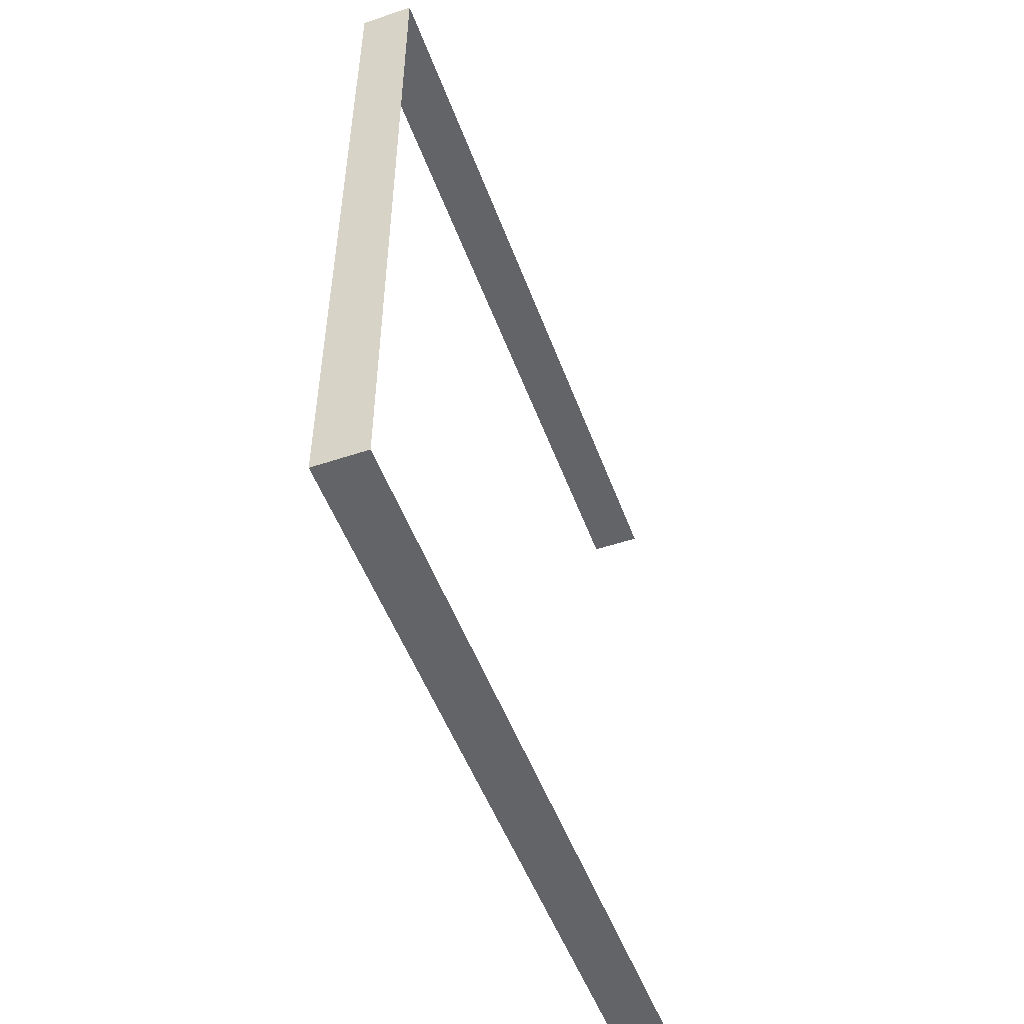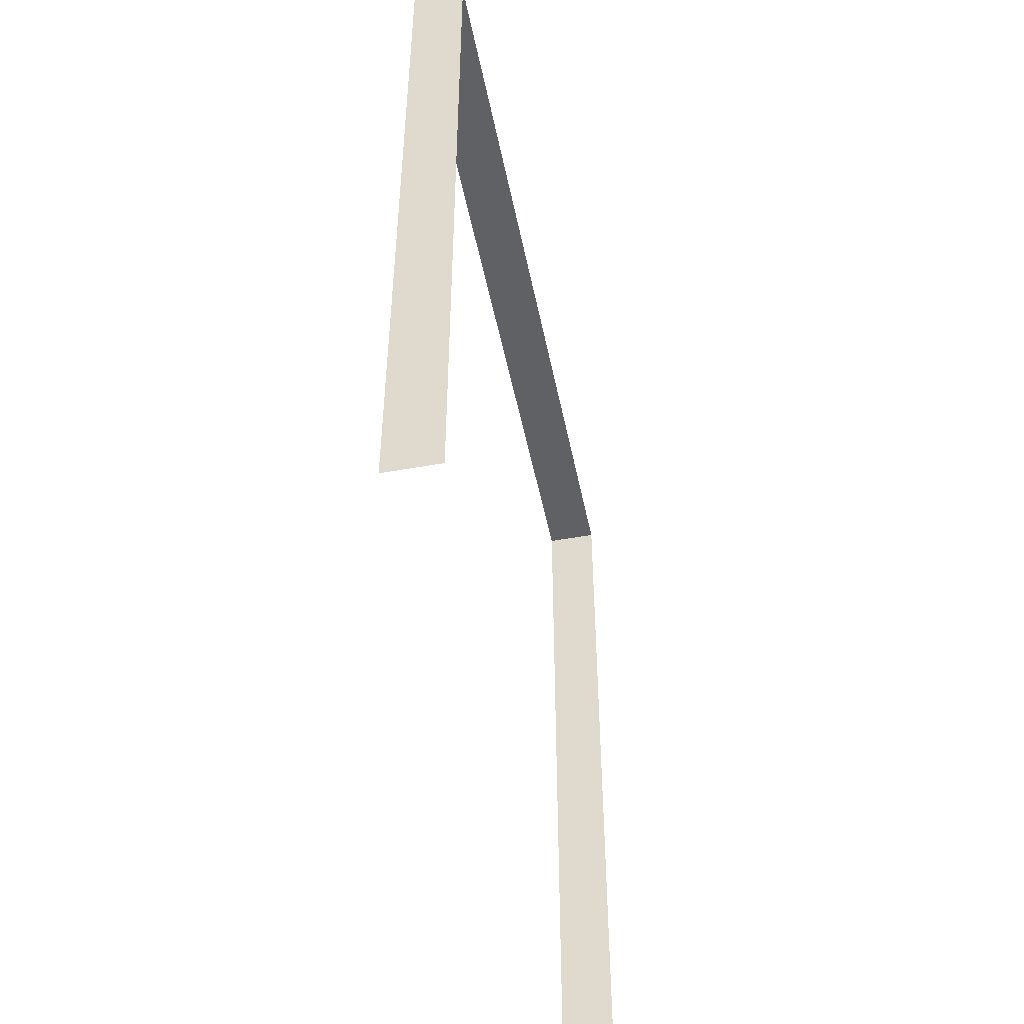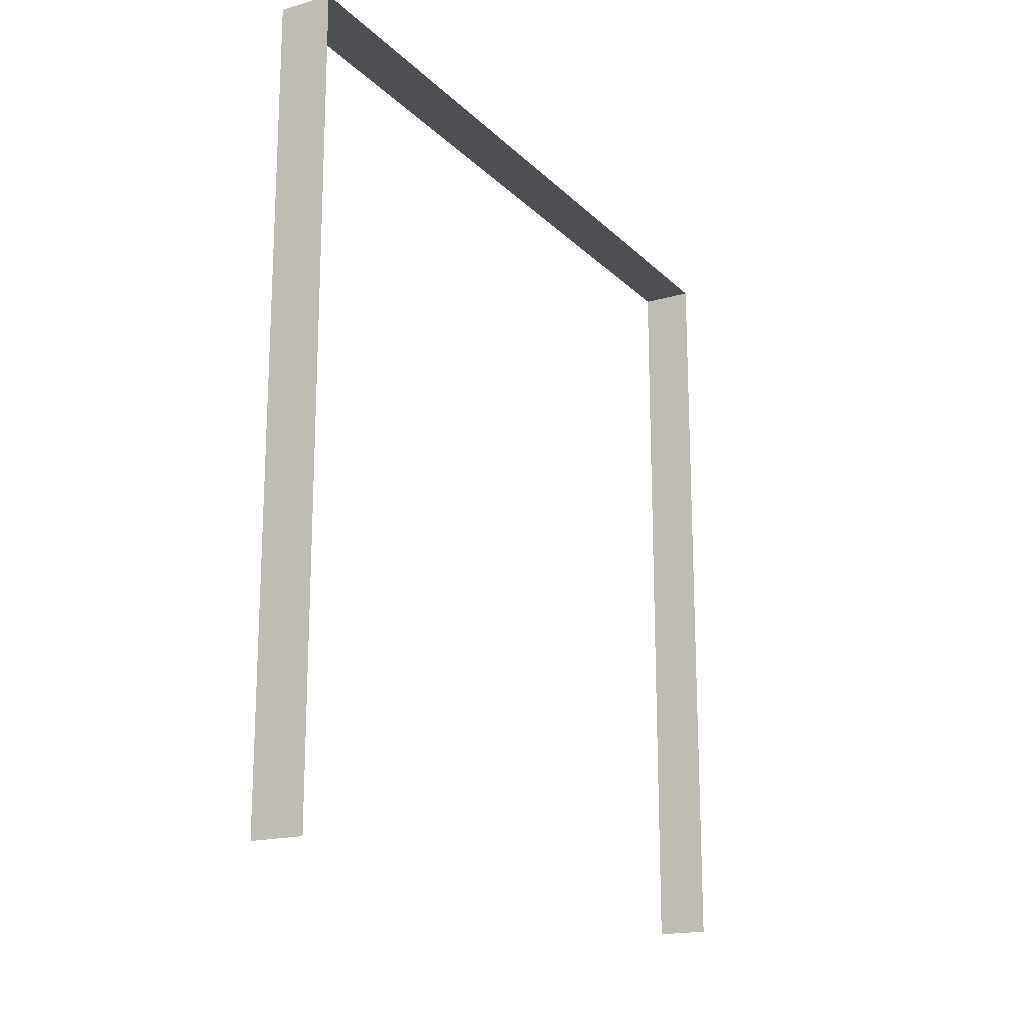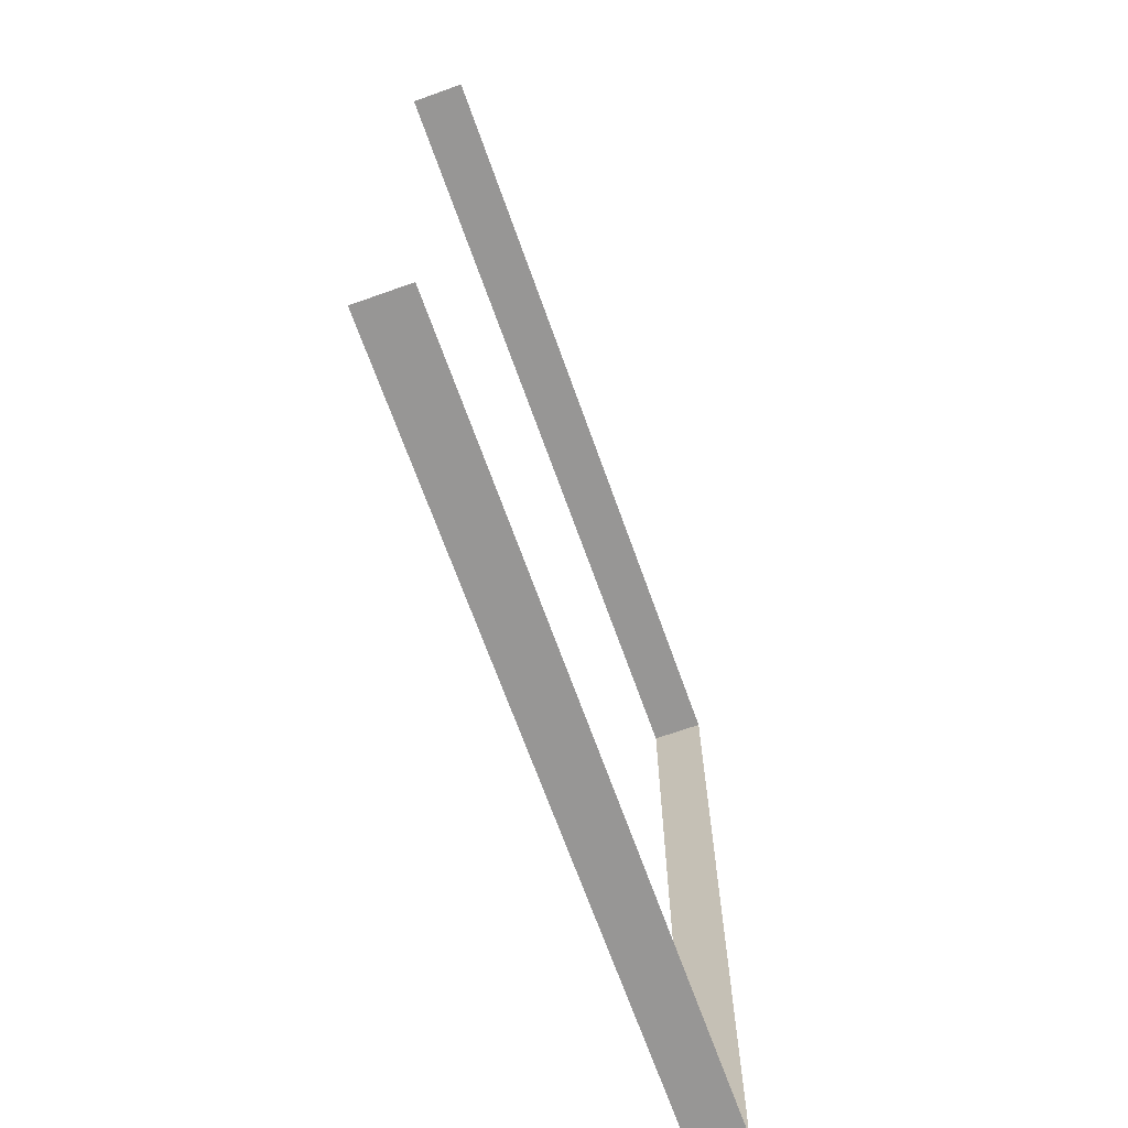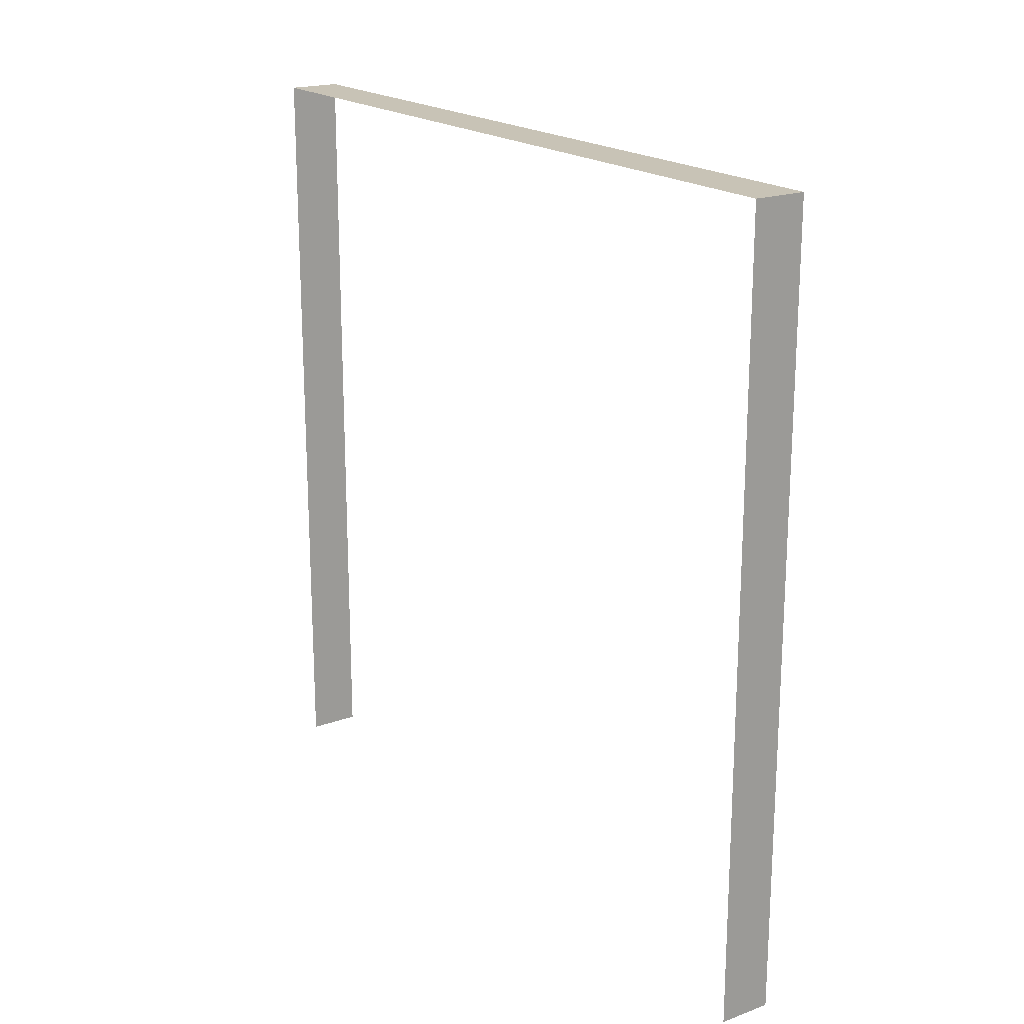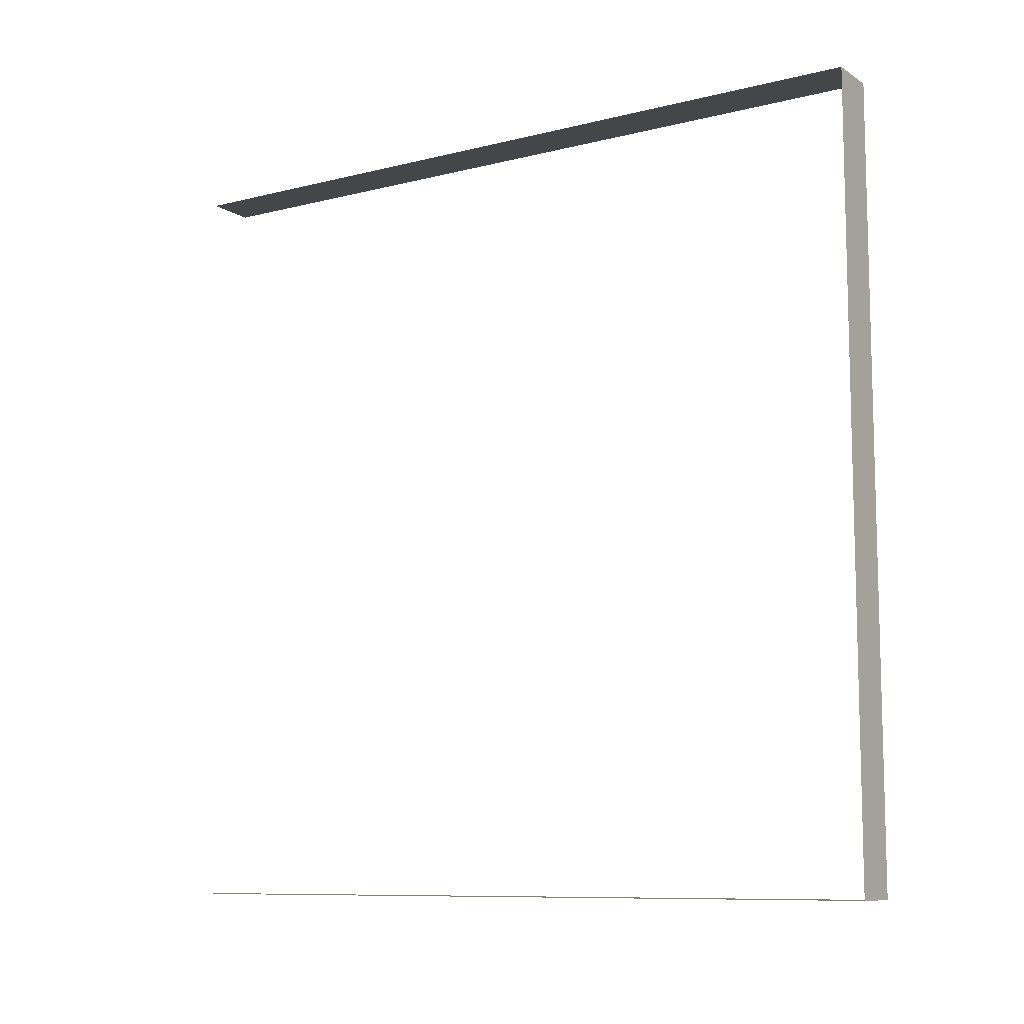
<metadata>
{"format":"obj","ext":"obj","renderer":"f3d","projection":"perspective","resolution":1024,"background":"white","views":[{"elev":-51.2,"azim":-160.0,"up":"+Z"},{"elev":-49.1,"azim":-168.6,"up":"+Y"},{"elev":-17.9,"azim":-150.4,"up":"+Y"},{"elev":-67.9,"azim":19.6,"up":"+Z"},{"elev":19.5,"azim":-34.4,"up":"+Y"},{"elev":-9.6,"azim":122.9,"up":"+Z"}]}
</metadata>
<code>
v -0.2 3 3
v 3.463e-05 3 3.25e-05
v 3.437e-05 3 3
v -0.2 3 3.181e-05
v -0.2 3 3.181e-05
v 3.463e-05 -1.879e-07 3.25e-05
v 3.463e-05 3 3.25e-05
v -0.2 -1.879e-07 3.181e-05
v 3.437e-05 3 3
v -0.2 -6.336e-07 3
v -0.2 3 3
v 3.437e-05 -6.336e-07 3
g wall07_10329_227
f 1 3 2
f 2 4 1
f 5 7 6
f 6 8 5
f 9 11 10
f 10 12 9

</code>
